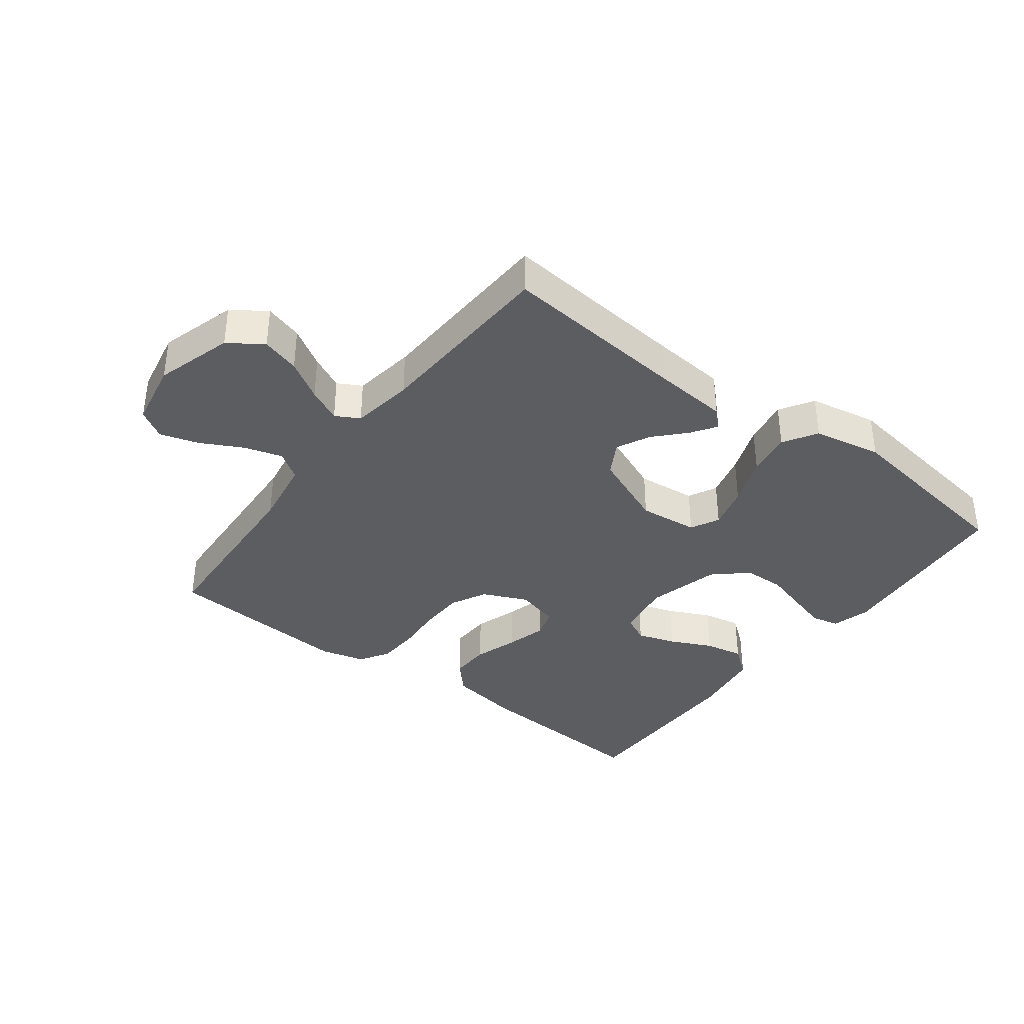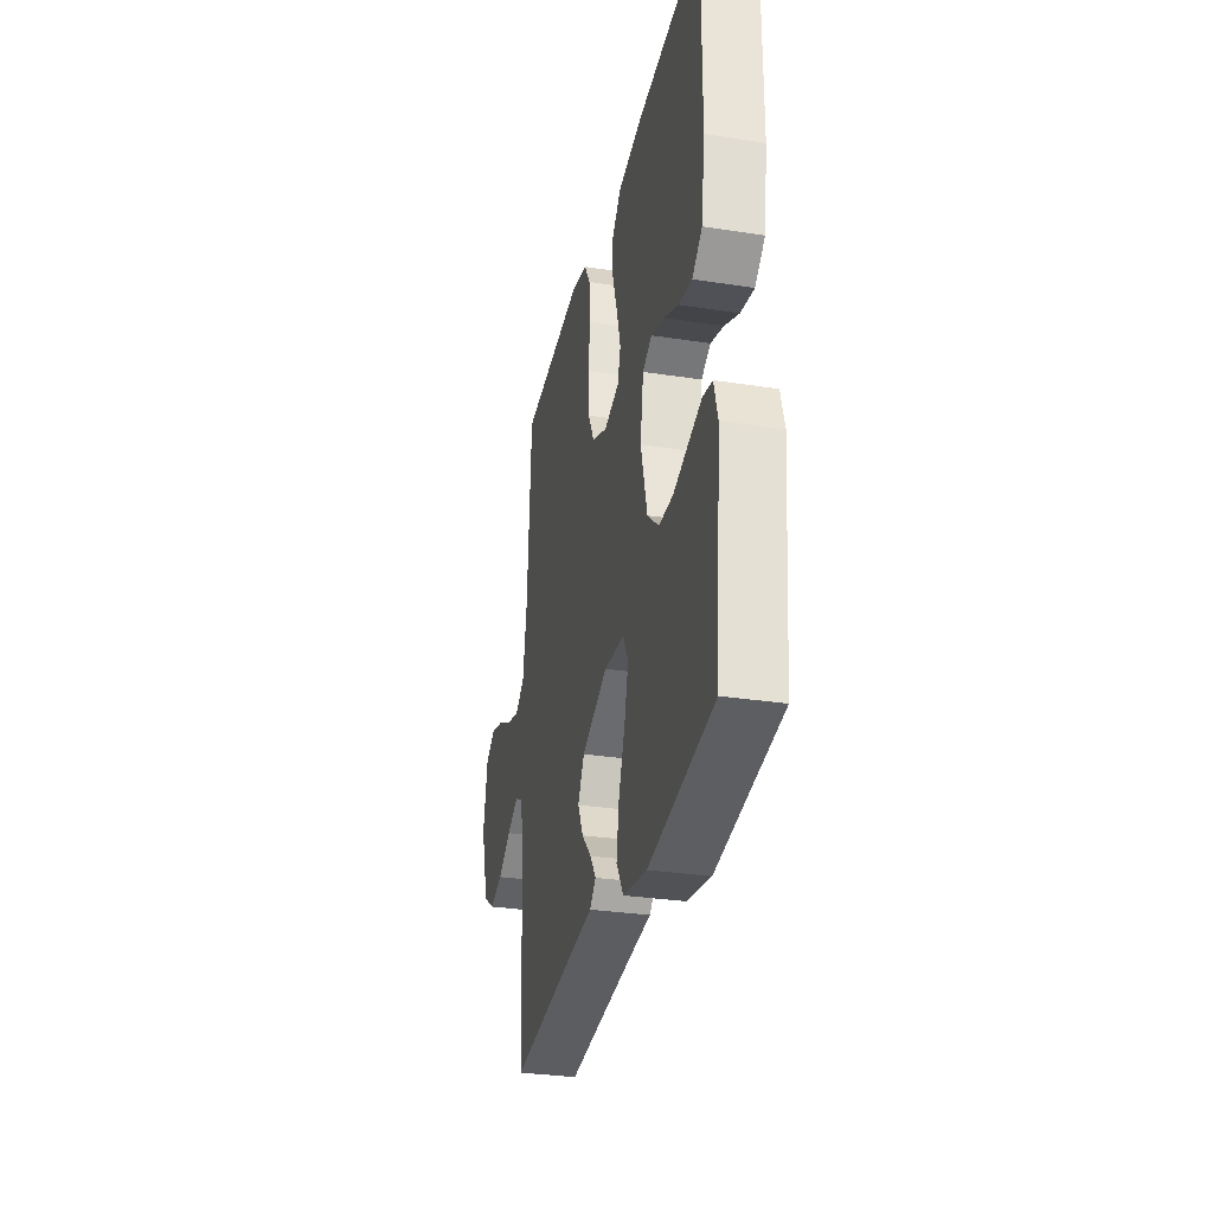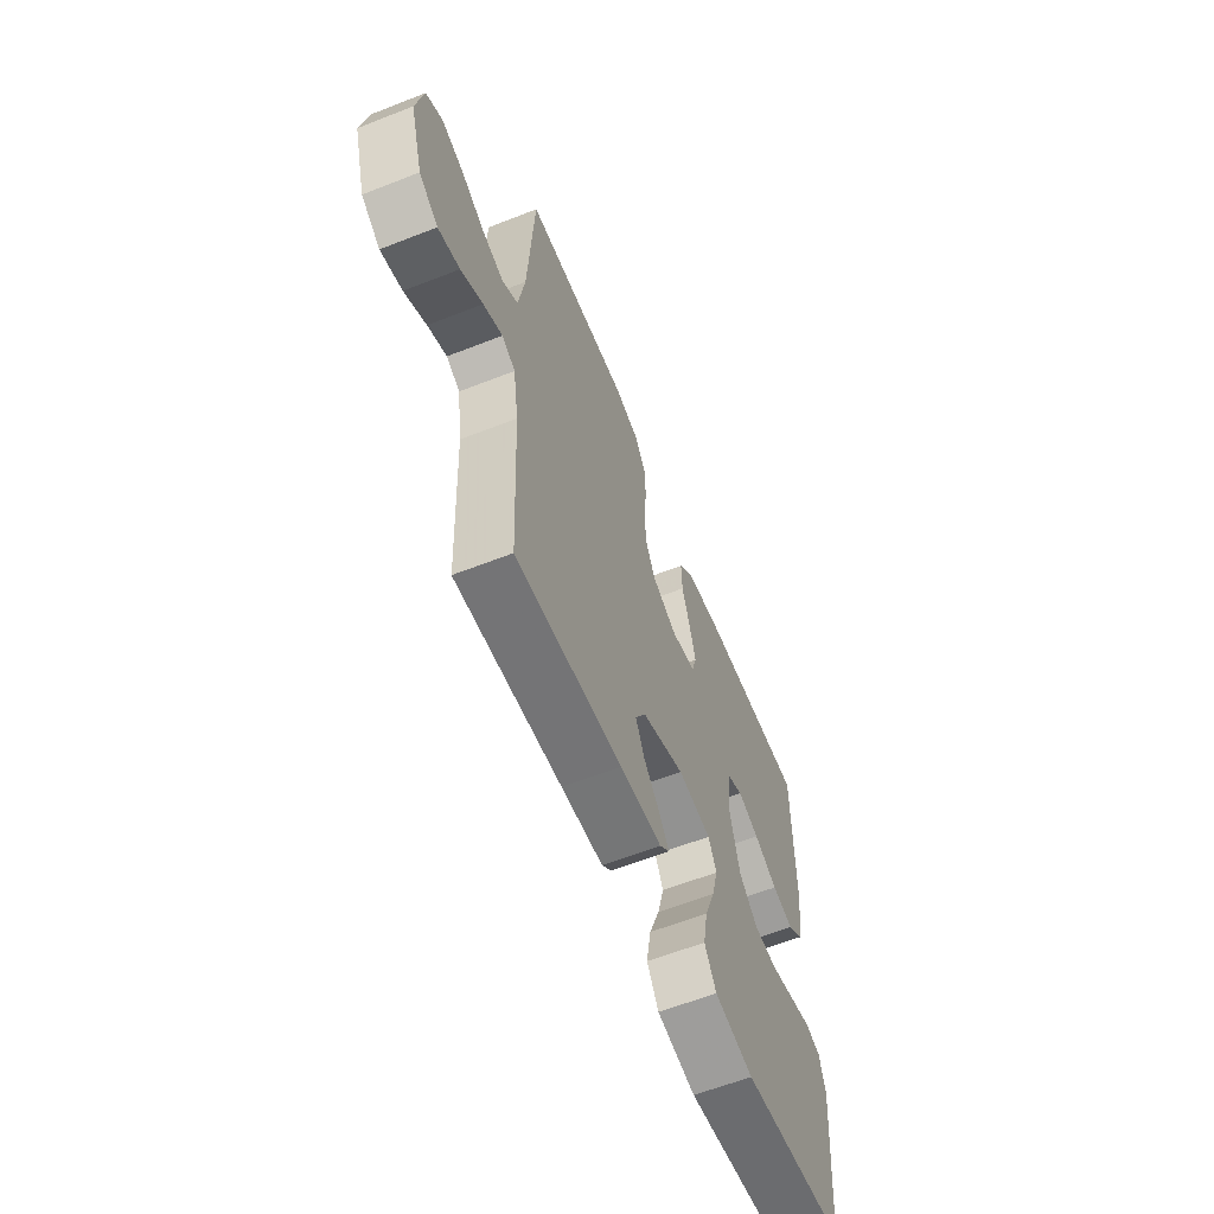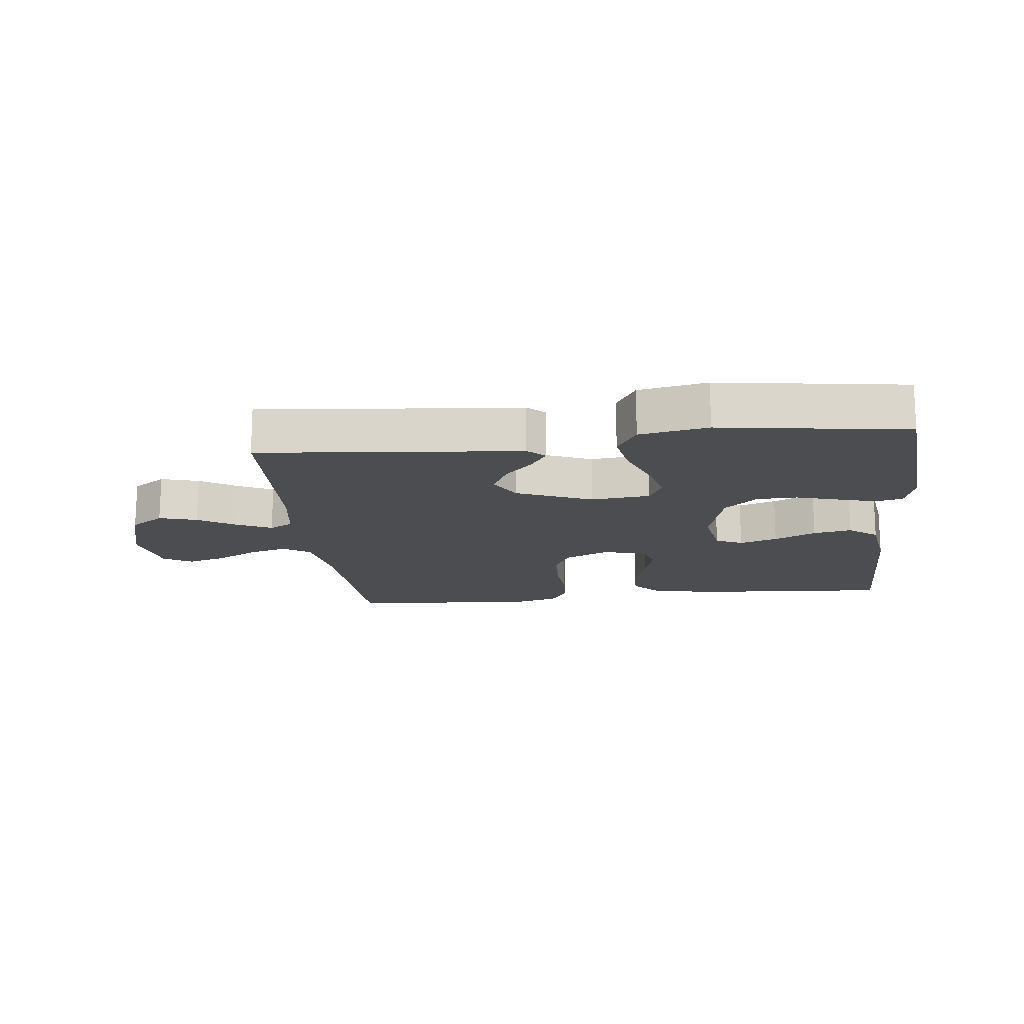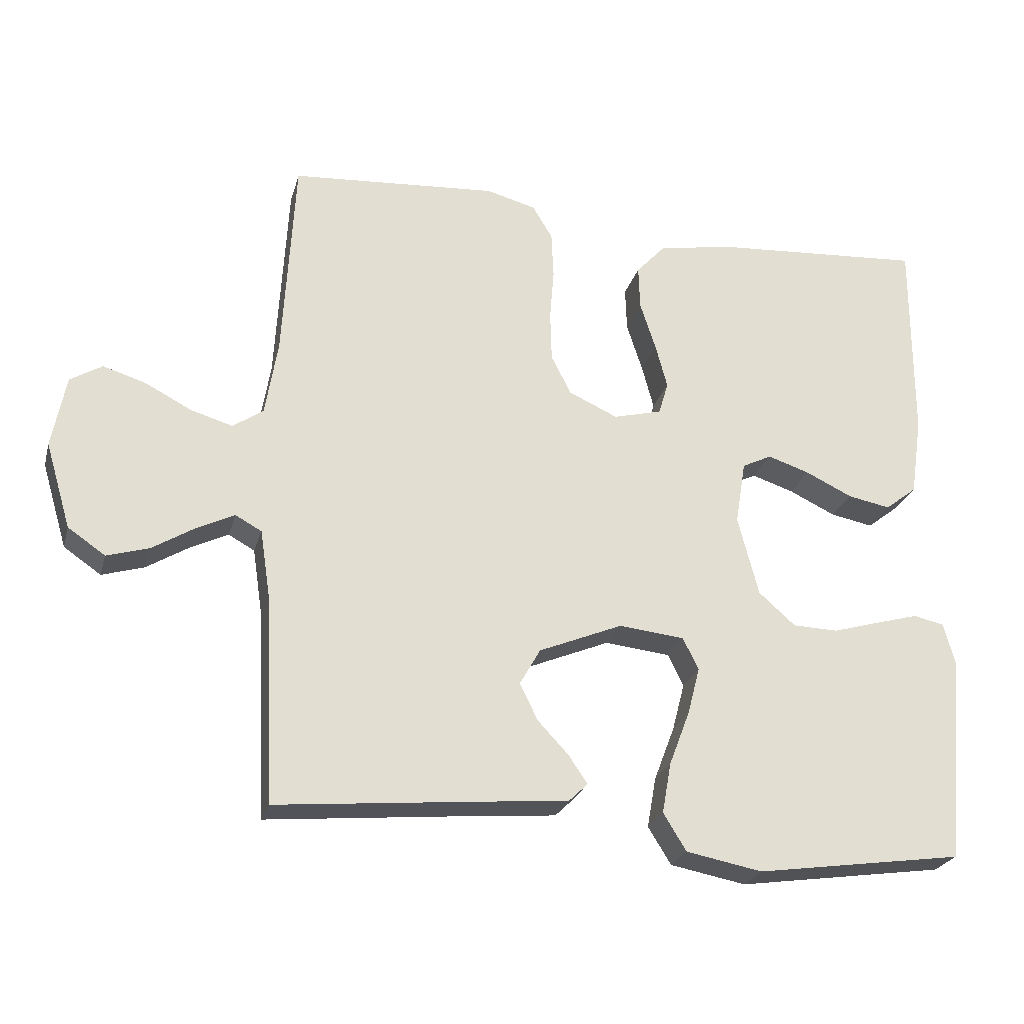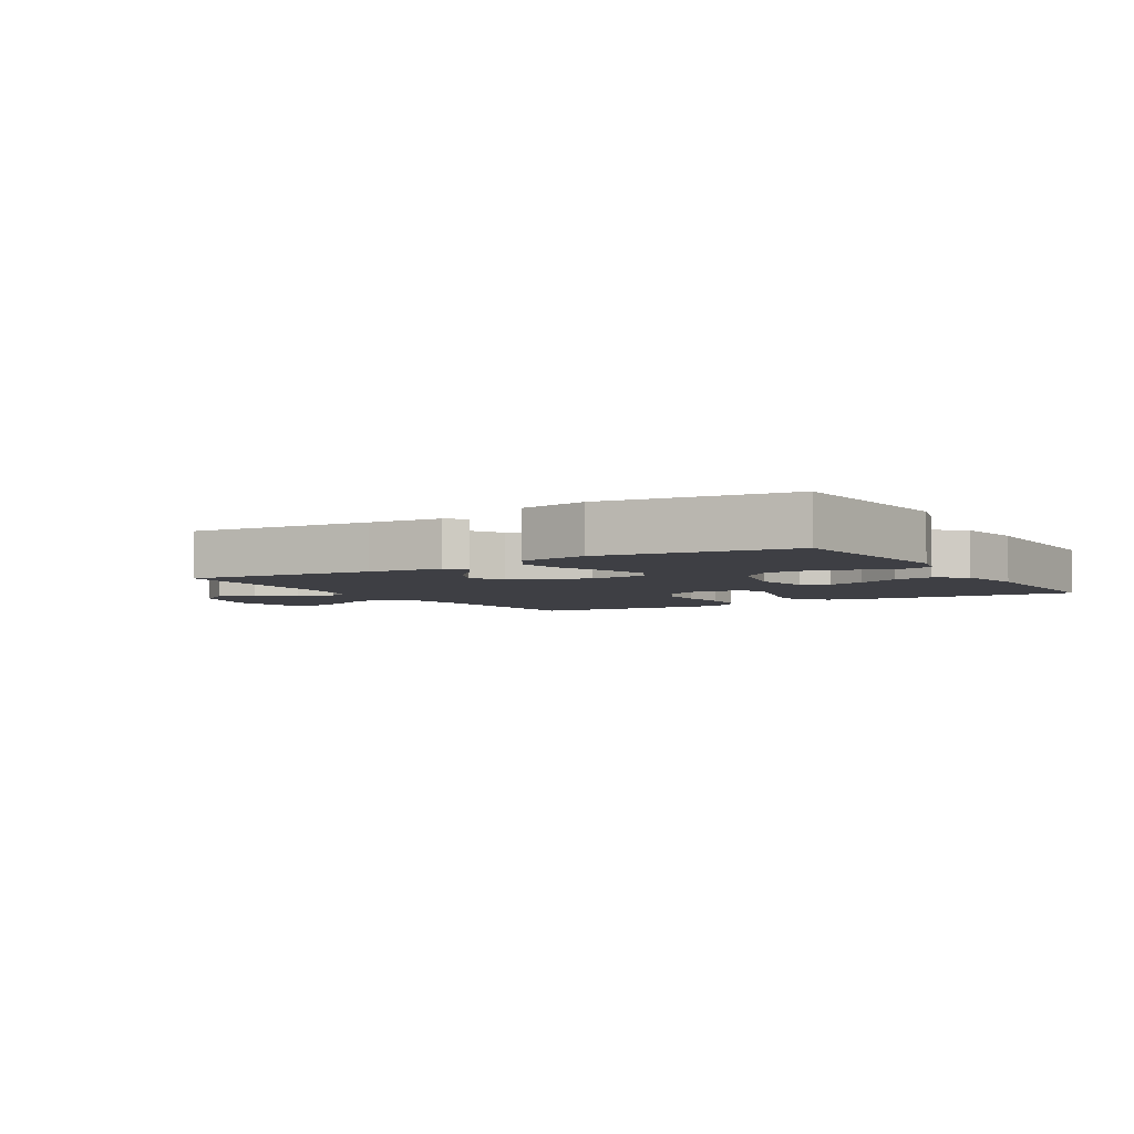
<metadata>
{"format":"obj","ext":"obj","renderer":"f3d","projection":"perspective","resolution":1024,"background":"white","views":[{"elev":-37.1,"azim":142.8,"up":"+Y"},{"elev":-31.1,"azim":-102.4,"up":"+Z"},{"elev":-61.0,"azim":111.8,"up":"+Z"},{"elev":-16.1,"azim":-173.6,"up":"+Y"},{"elev":-24.7,"azim":165.5,"up":"+Z"},{"elev":-4.4,"azim":-148.5,"up":"+Y"}]}
</metadata>
<code>
v -0.5 0.07 0.5
v -0.2 0.07 0.48
v -0.085 0.07 0.461
v -0.042 0.07 0.414
v -0.044 0.07 0.35
v -0.067 0.07 0.279
v -0.084 0.07 0.215
v -0.07 0.07 0.168
v 0 0.07 0.15
v 0.071 0.07 0.182
v 0.1 0.07 0.239
v 0.102 0.07 0.311
v 0.096 0.07 0.386
v 0.099 0.07 0.454
v 0.128 0.07 0.502
v 0.2 0.07 0.521
v 0.5 0.07 0.5
v 0.517 0.07 0.2
v 0.535 0.07 0.091
v 0.579 0.07 0.061
v 0.64 0.07 0.079
v 0.707 0.07 0.114
v 0.769 0.07 0.133
v 0.815 0.07 0.105
v 0.835 0.07 0
v 0.798 0.07 -0.124
v 0.744 0.07 -0.161
v 0.683 0.07 -0.143
v 0.621 0.07 -0.105
v 0.567 0.07 -0.079
v 0.529 0.07 -0.1
v 0.514 0.07 -0.2
v 0.5 0.07 -0.5
v 0.2 0.07 -0.472
v 0.081 0.07 -0.462
v 0.053 0.07 -0.435
v 0.08 0.07 -0.395
v 0.125 0.07 -0.347
v 0.151 0.07 -0.294
v 0.121 0.07 -0.241
v 0 0.07 -0.191
v -0.095 0.07 -0.201
v -0.118 0.07 -0.247
v -0.1 0.07 -0.316
v -0.07 0.07 -0.395
v -0.057 0.07 -0.468
v -0.09 0.07 -0.522
v -0.2 0.07 -0.543
v -0.5 0.07 -0.5
v -0.528 0.07 -0.2
v -0.511 0.07 -0.138
v -0.467 0.07 -0.128
v -0.406 0.07 -0.145
v -0.337 0.07 -0.165
v -0.271 0.07 -0.163
v -0.218 0.07 -0.116
v -0.188 0.07 0
v -0.203 0.07 0.092
v -0.246 0.07 0.113
v -0.307 0.07 0.093
v -0.374 0.07 0.061
v -0.436 0.07 0.049
v -0.482 0.07 0.085
v -0.499 0.07 0.2
v -0.5 0 0.5
v -0.2 0 0.48
v -0.085 0 0.461
v -0.042 0 0.414
v -0.044 0 0.35
v -0.067 0 0.279
v -0.084 0 0.215
v -0.07 0 0.168
v 0 0 0.15
v 0.071 0 0.182
v 0.1 0 0.239
v 0.102 0 0.311
v 0.096 0 0.386
v 0.099 0 0.454
v 0.128 0 0.502
v 0.2 0 0.521
v 0.5 0 0.5
v 0.517 0 0.2
v 0.535 0 0.091
v 0.579 0 0.061
v 0.64 0 0.079
v 0.707 0 0.114
v 0.769 0 0.133
v 0.815 0 0.105
v 0.835 0 0
v 0.798 0 -0.124
v 0.744 0 -0.161
v 0.683 0 -0.143
v 0.621 0 -0.105
v 0.567 0 -0.079
v 0.529 0 -0.1
v 0.514 0 -0.2
v 0.5 0 -0.5
v 0.2 0 -0.472
v 0.081 0 -0.462
v 0.053 0 -0.435
v 0.08 0 -0.395
v 0.125 0 -0.347
v 0.151 0 -0.294
v 0.121 0 -0.241
v 0 0 -0.191
v -0.095 0 -0.201
v -0.118 0 -0.247
v -0.1 0 -0.316
v -0.07 0 -0.395
v -0.057 0 -0.468
v -0.09 0 -0.522
v -0.2 0 -0.543
v -0.5 0 -0.5
v -0.528 0 -0.2
v -0.511 0 -0.138
v -0.467 0 -0.128
v -0.406 0 -0.145
v -0.337 0 -0.165
v -0.271 0 -0.163
v -0.218 0 -0.116
v -0.188 0 0
v -0.203 0 0.092
v -0.246 0 0.113
v -0.307 0 0.093
v -0.374 0 0.061
v -0.436 0 0.049
v -0.482 0 0.085
v -0.499 0 0.2
f 4 5 6
f 3 4 6
f 2 3 6
f 1 2 6
f 64 1 6
f 63 64 6
f 62 63 6
f 61 62 6
f 60 61 6
f 59 60 6 7
f 58 59 7 8
f 57 58 8 9
f 56 57 9 10
f 52 53 54
f 51 52 54
f 50 51 54
f 49 50 54
f 48 49 54
f 47 48 54
f 46 47 54
f 45 46 54
f 44 45 54
f 43 44 54 55
f 42 43 55 56
f 36 37 38
f 35 36 38
f 34 35 38
f 34 38 39
f 33 34 39
f 32 33 39
f 31 32 39 40
f 27 28 29
f 26 27 29
f 25 26 29
f 24 25 29
f 23 24 29
f 22 23 29
f 21 22 29
f 20 21 29 30
f 31 40 41
f 30 31 41
f 20 30 41
f 19 20 41
f 16 17 18
f 15 16 18
f 14 15 18
f 13 14 18
f 12 13 18
f 42 56 10
f 41 42 10
f 19 41 10
f 18 19 10
f 18 10 11
f 11 12 18
f 70 69 68
f 70 68 67
f 70 67 66
f 70 66 65
f 70 65 128
f 70 128 127
f 70 127 126
f 70 126 125
f 70 125 124
f 71 70 124 123
f 72 71 123 122
f 73 72 122 121
f 74 73 121 120
f 118 117 116
f 118 116 115
f 118 115 114
f 118 114 113
f 118 113 112
f 118 112 111
f 118 111 110
f 118 110 109
f 118 109 108
f 119 118 108 107
f 120 119 107 106
f 102 101 100
f 102 100 99
f 102 99 98
f 103 102 98
f 103 98 97
f 103 97 96
f 104 103 96 95
f 93 92 91
f 93 91 90
f 93 90 89
f 93 89 88
f 93 88 87
f 93 87 86
f 93 86 85
f 94 93 85 84
f 105 104 95
f 105 95 94
f 105 94 84
f 105 84 83
f 82 81 80
f 82 80 79
f 82 79 78
f 82 78 77
f 82 77 76
f 74 120 106
f 74 106 105
f 74 105 83
f 74 83 82
f 75 74 82
f 82 76 75
f 1 65 66 2
f 2 66 67 3
f 3 67 68 4
f 4 68 69 5
f 5 69 70 6
f 6 70 71 7
f 7 71 72 8
f 8 72 73 9
f 9 73 74 10
f 10 74 75 11
f 11 75 76 12
f 12 76 77 13
f 13 77 78 14
f 14 78 79 15
f 15 79 80 16
f 16 80 81 17
f 17 81 82 18
f 18 82 83 19
f 19 83 84 20
f 20 84 85 21
f 21 85 86 22
f 22 86 87 23
f 23 87 88 24
f 24 88 89 25
f 25 89 90 26
f 26 90 91 27
f 27 91 92 28
f 28 92 93 29
f 29 93 94 30
f 30 94 95 31
f 31 95 96 32
f 32 96 97 33
f 33 97 98 34
f 34 98 99 35
f 35 99 100 36
f 36 100 101 37
f 37 101 102 38
f 38 102 103 39
f 39 103 104 40
f 40 104 105 41
f 41 105 106 42
f 42 106 107 43
f 43 107 108 44
f 44 108 109 45
f 45 109 110 46
f 46 110 111 47
f 47 111 112 48
f 48 112 113 49
f 49 113 114 50
f 50 114 115 51
f 51 115 116 52
f 52 116 117 53
f 53 117 118 54
f 54 118 119 55
f 55 119 120 56
f 56 120 121 57
f 57 121 122 58
f 58 122 123 59
f 59 123 124 60
f 60 124 125 61
f 61 125 126 62
f 62 126 127 63
f 63 127 128 64
f 64 128 65 1

</code>
